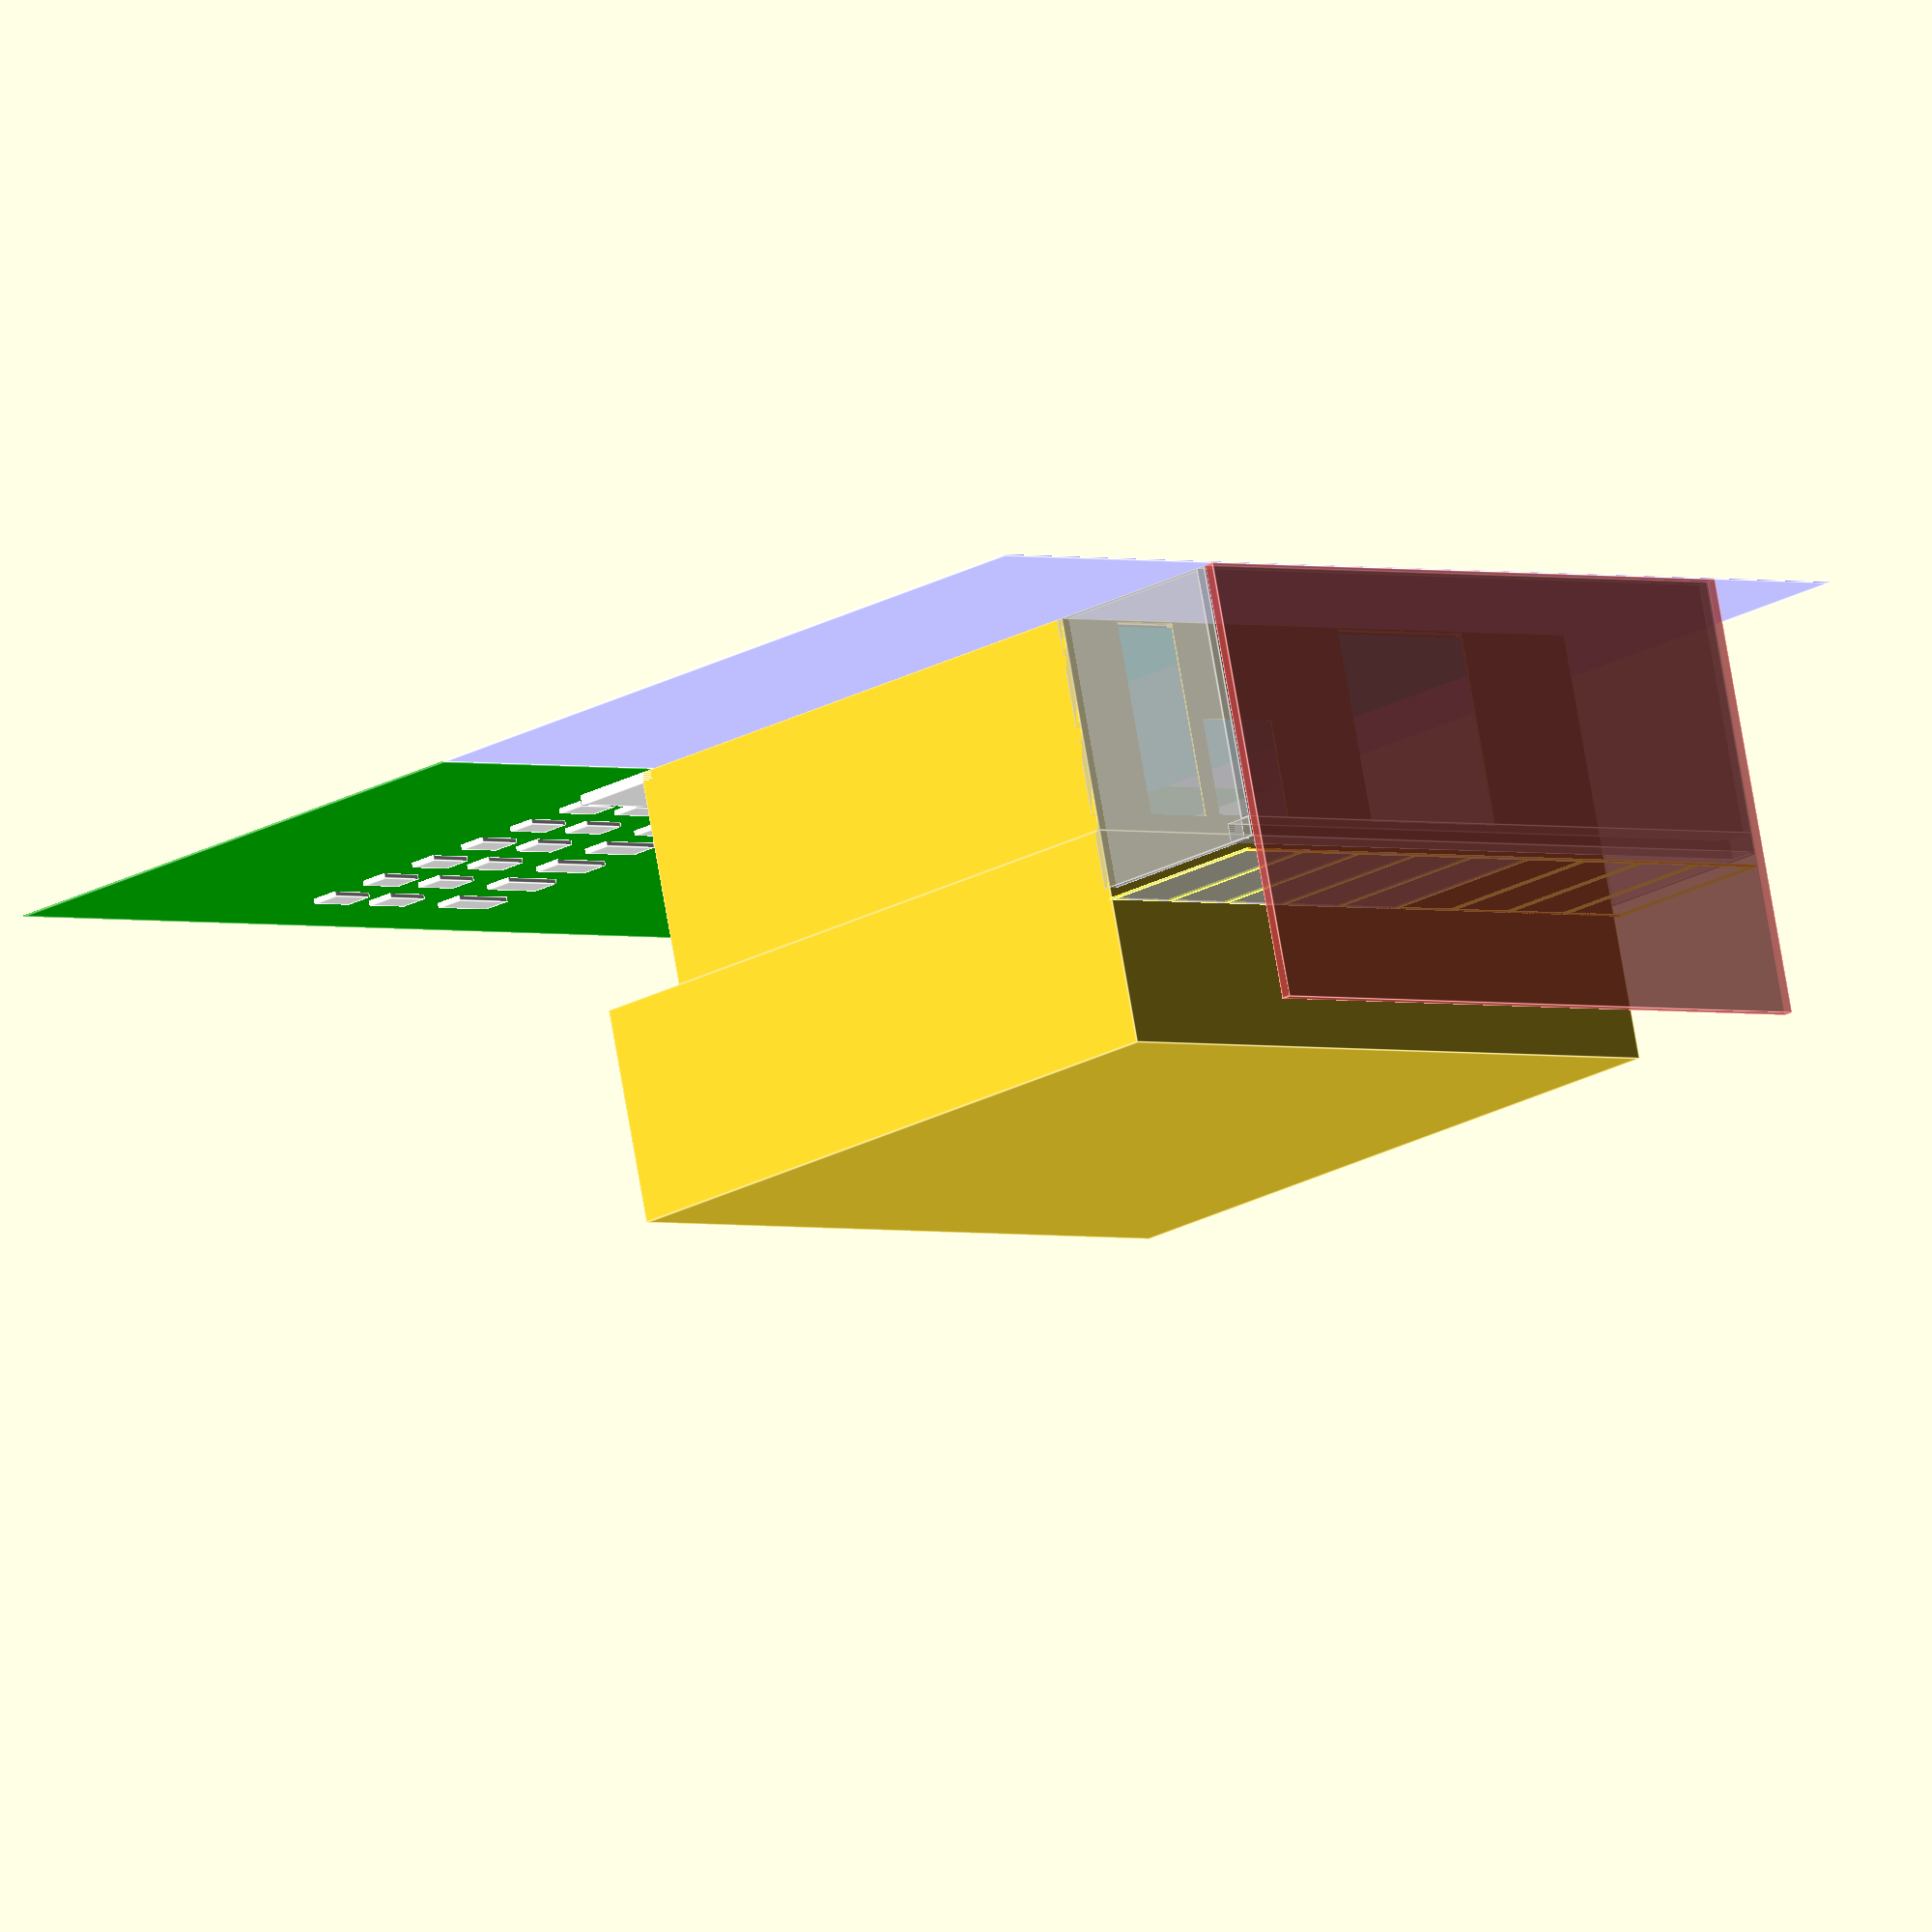
<openscad>
color([1,1,9]) 
translate([-20,-300,-2]) 
cube([800,1200,1]); 

color([0,.7,0]) 
translate([780,-300,-2]) 
cube([600,1200,1]); 

for (y=[0:70:360]){ 
	color([1,1,1]) 
	translate([900+y,20,0]) 
	cube([30,50,5]); 

	color([1,1,1]) 
	translate([900+y,100,0]) 
	cube([30,50,5]); 

	color([1,1,1]) 
	translate([900+y,200,0]) 
	cube([30,70,5]); 
	} 
	
	//Outdoor front window 
	color([1,1,1]) 
	translate([780,0,0]) 
	cube([100,280,10]); 

module casa (){ 
	difference () {
		translate([800-20,280,0]) 
		cube([100,448,220]); 
		
		//
		color([0,1,1])
		translate([770,290,6]) 
		cube([100,450,220]); 
		
		//Outdoor Behia
		color([0,1,1])
		translate([867,400,2]) 
		cube([20,180,200]); 
		} 
	
		difference(){ 
			translate([193,0,0]) 
			cube([600,730,220]); 

			//Fonde home
			color([0,1,1])
			translate([195,5,5]) 
			cube([600-10,740,220]); 
			
			//Outdoor front Door 
			color([0,1,1])
			translate([800-20,195,2]) 
			cube([20,80,200]); 

			//Outdoor front
			color([0,1,1]) 
			translate([800-20,289,0]) 
			cube([22,442,222]); 
			
			//Base Laddder
			translate([670,2,2]) 
			%cube([10,280,120]); 
			
			for(x=[0:25:200]){ 
				color([1,1,1]) 
				translate([550,260-x,x+2])
				%cube([120,20,20]); 
				} 
				
				//Outdoor Behia 
				translate([190,80,2]) 
				cube([10,80,200]); 
	
				//Outdoor Behia 
				translate([190,180,100]) 
				cube([10,100,100]); 

				//Outdoor Behia 
				translate([190,400,2]) 
				cube([10,180,200]); 

				//Chicke 
				translate([200,2,2]) 
				%cube([350,300,220]); } 
				
				//PLante High 
				translate([193,0,220]) 
				cube([700,730,220]); 
} 

module estructura () { 
	for (z=[0:82:750]) 
		color([5,2,0]) 
		translate([0,0+z,290]) 
		cube([193,3.6,2.54]); 
	
		color([5,2,0]) 
		translate([0,0,290]) 
		cube([3.6,740,2.54]); 
		
		color([5,2,0]) 
		translate([193,0,290]) 
		cube([3.6,740,2.54]); 
	
		//Policarbonato 	
		translate([0,0,291]) 
		%cube([193,415,1]); 
	} 



module wall (){ 
	translate([-22,0,0])
	#cube([10,730,450]); 	
	
	translate([-10,0,260]) 
	%cube([30,730,20]);
 
	translate([-10,0,0]) 
	%cube([10,730,260]); 
	
	translate([0,0,0]) 	
	%cube([200,10,280]); 
	
	translate([0,730,0]) 
	%cube([200,10,280]); 
} 

casa(); 
wall(); 
estructura();
</openscad>
<views>
elev=101.4 azim=315.5 roll=189.9 proj=o view=edges
</views>
